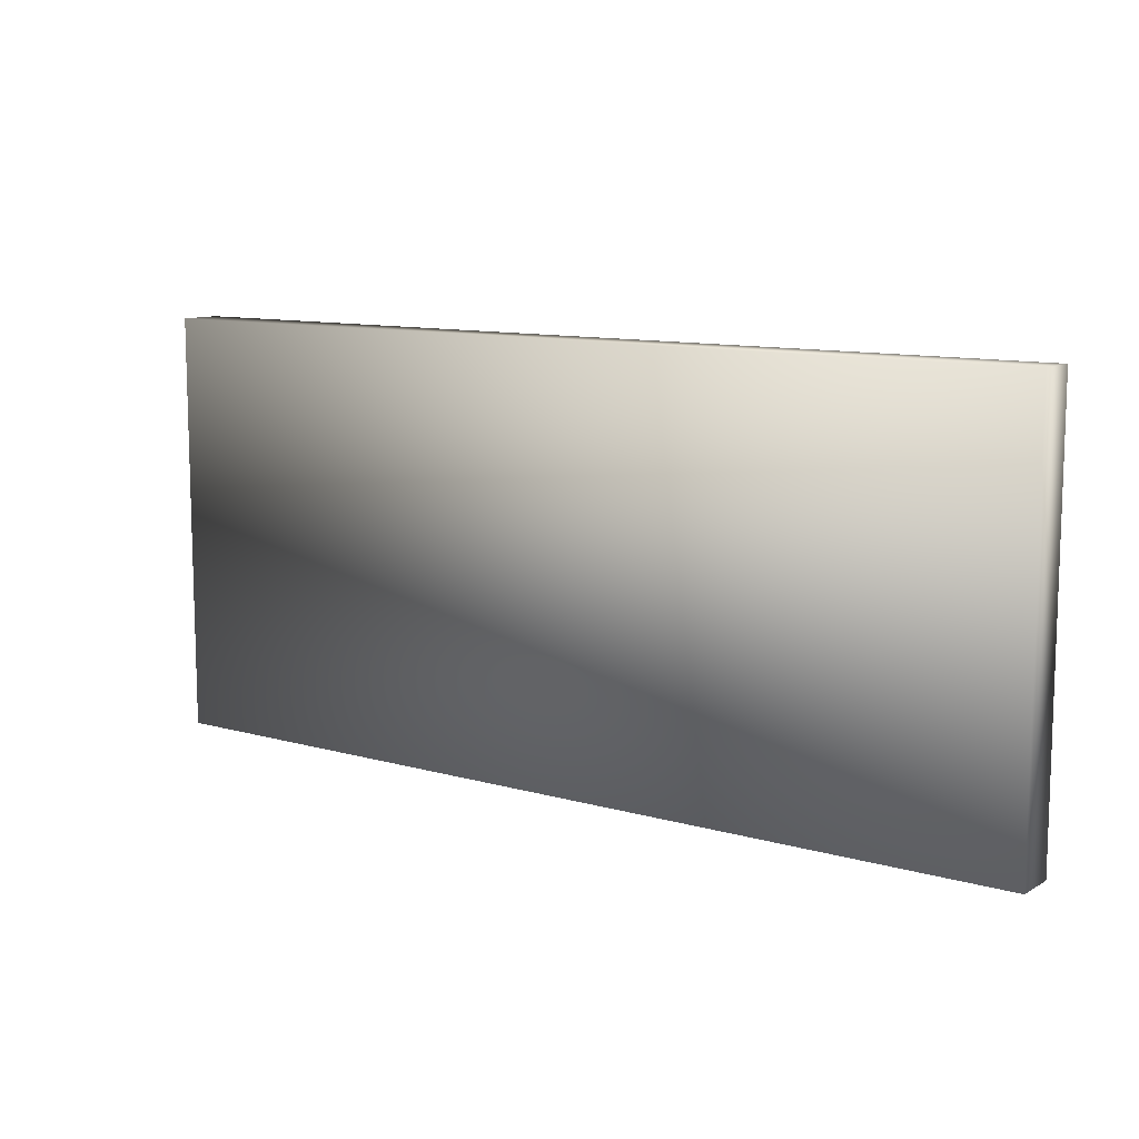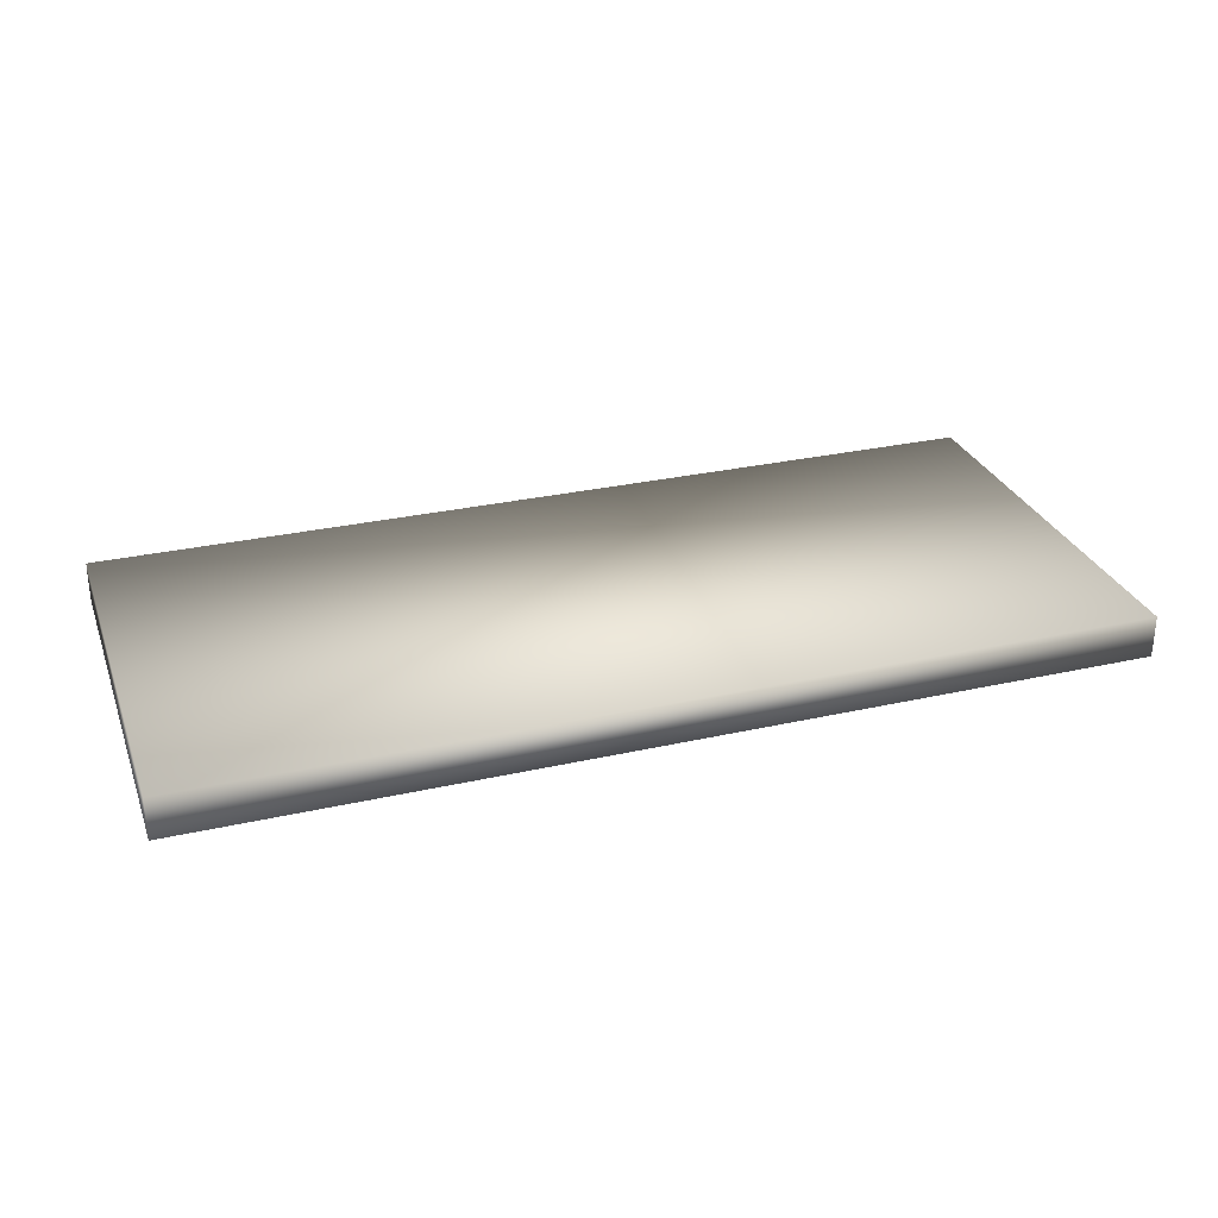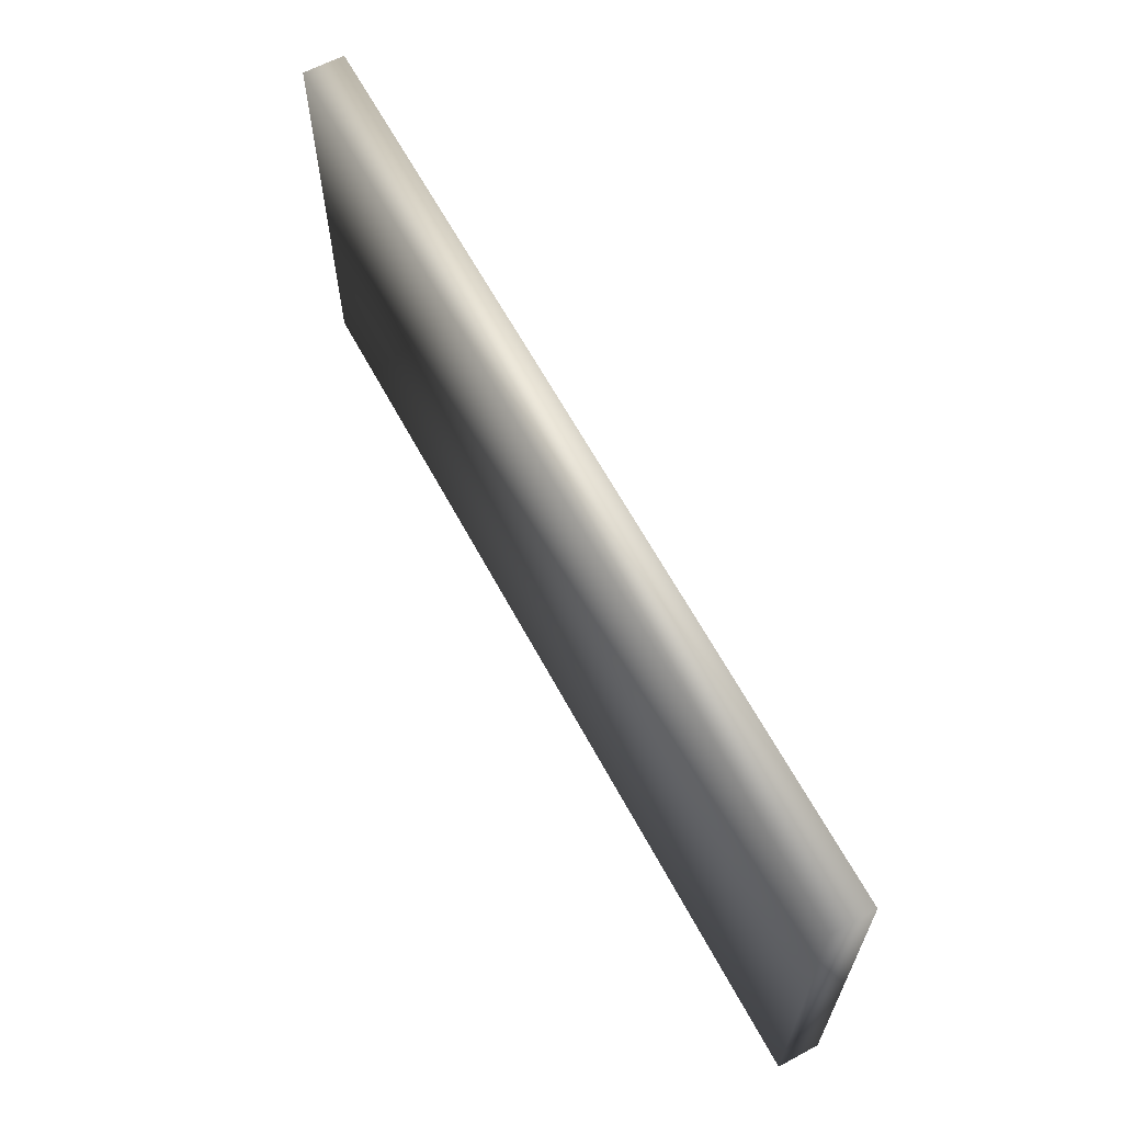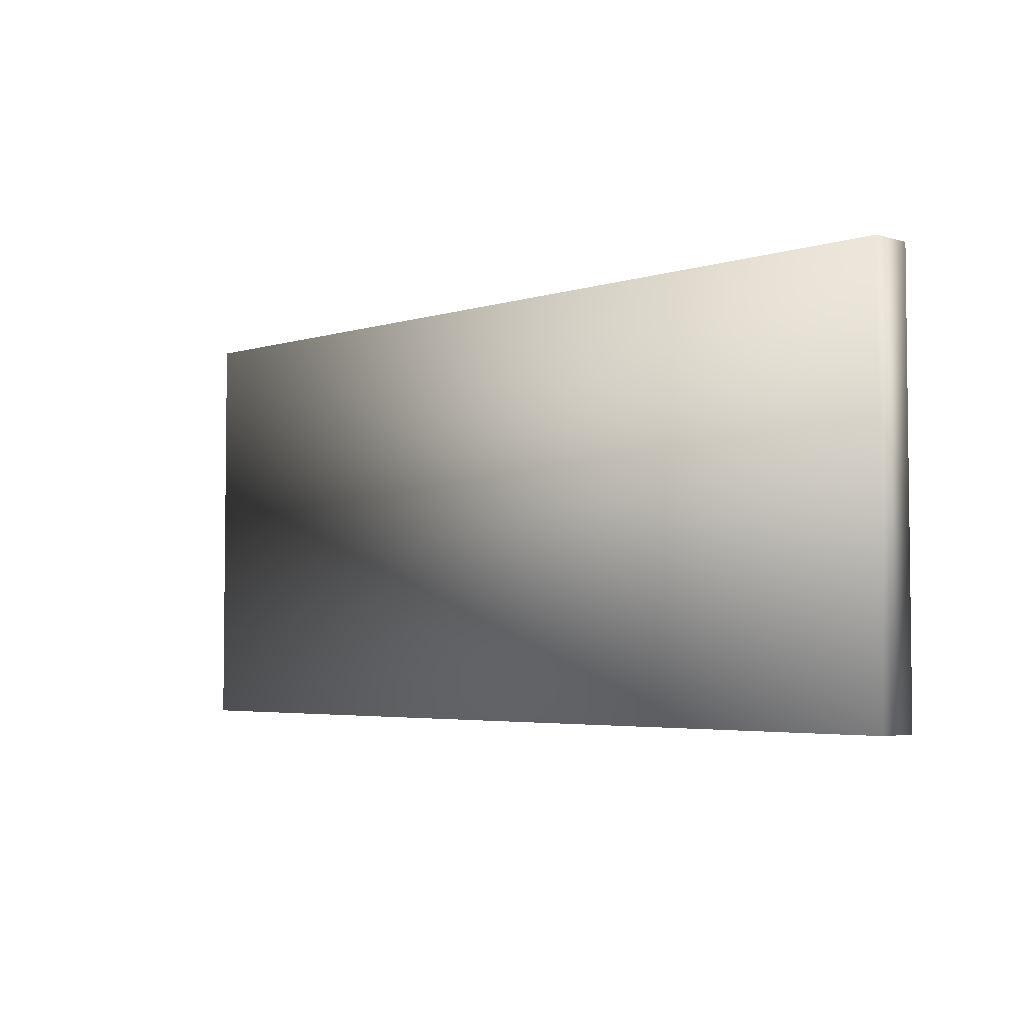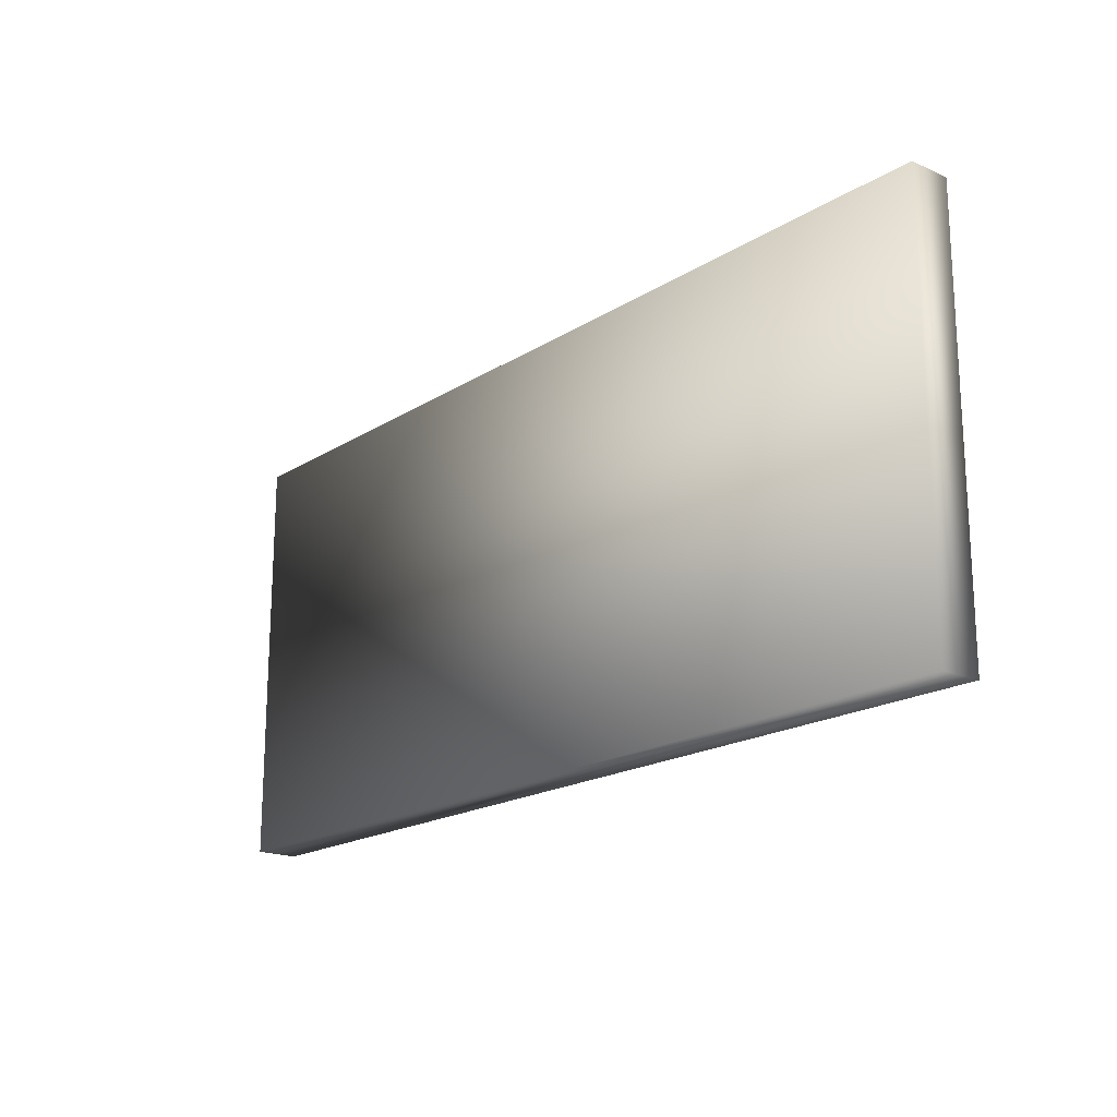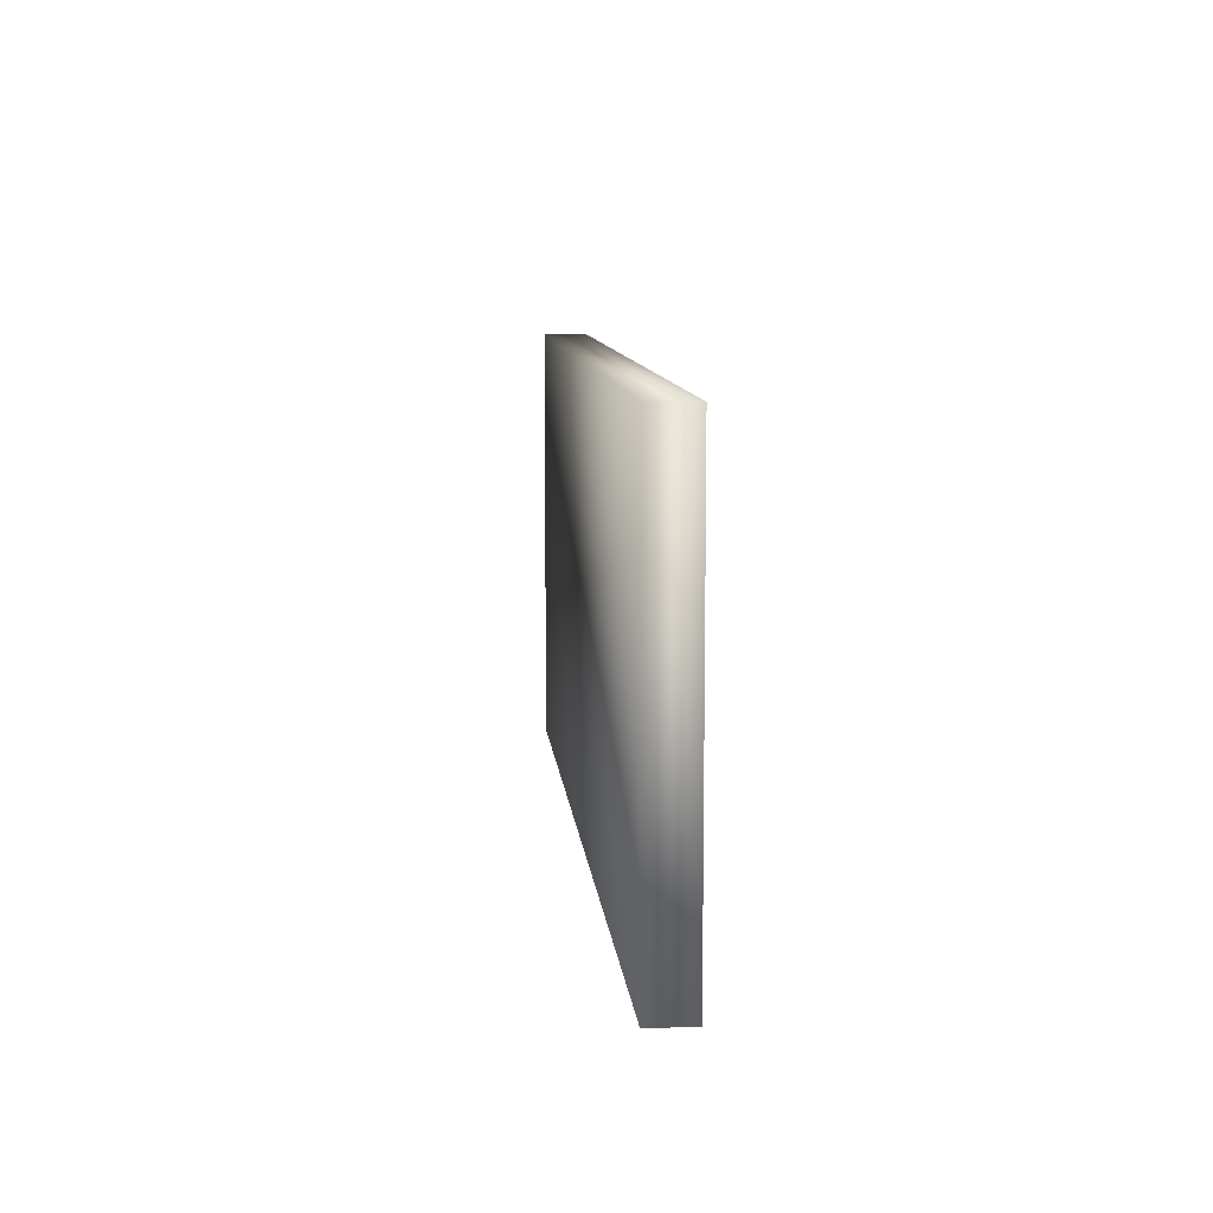
<metadata>
{"format":"obj","ext":"obj","renderer":"f3d","projection":"perspective","resolution":1024,"background":"white","views":[{"elev":10.6,"azim":-144.3,"up":"+Y"},{"elev":29.2,"azim":161.5,"up":"+Z"},{"elev":63.4,"azim":-118.3,"up":"+Y"},{"elev":-4.0,"azim":-134.2,"up":"+Y"},{"elev":-18.6,"azim":50.0,"up":"+Y"},{"elev":9.5,"azim":-95.4,"up":"+Y"}]}
</metadata>
<code>
v  3 0 -24.5
v  3 0 -25.5
v  25 0 -25.5
v  25 0 -24.5
v  3 10 -24.5
v  25 10 -24.5
v  25 10 -25.5
v  3 10 -25.5
o Box011
g Box011
f 1 2 3 4
f 5 6 7 8
f 1 4 6 5
f 4 3 7 6
f 3 2 8 7
f 2 1 5 8

</code>
